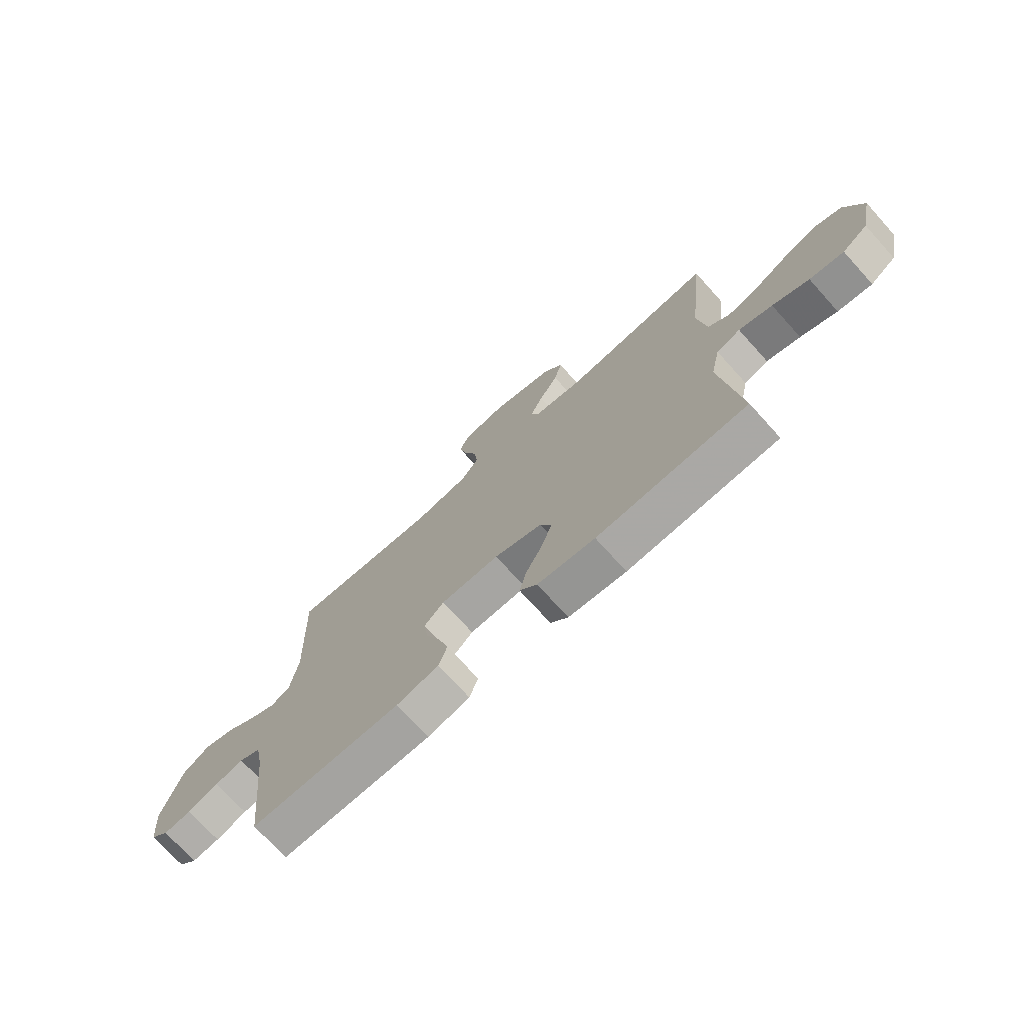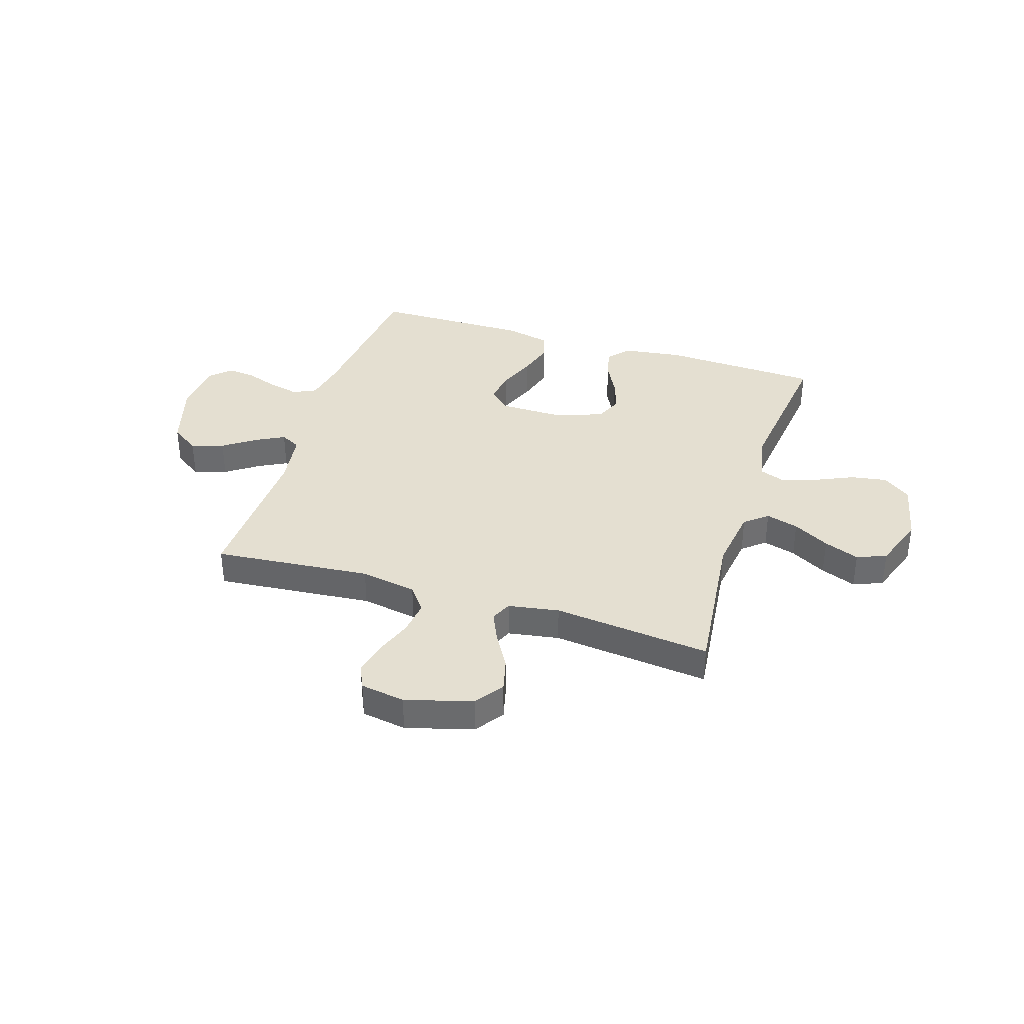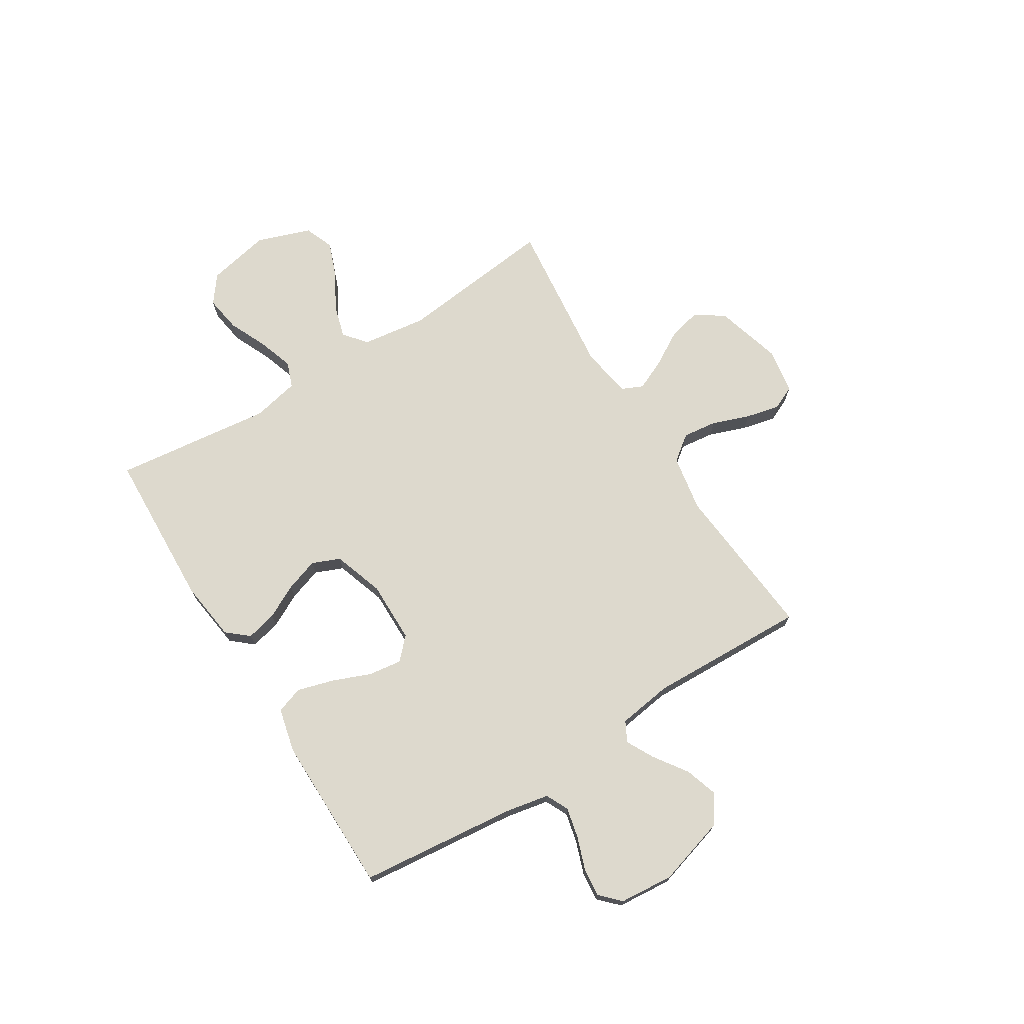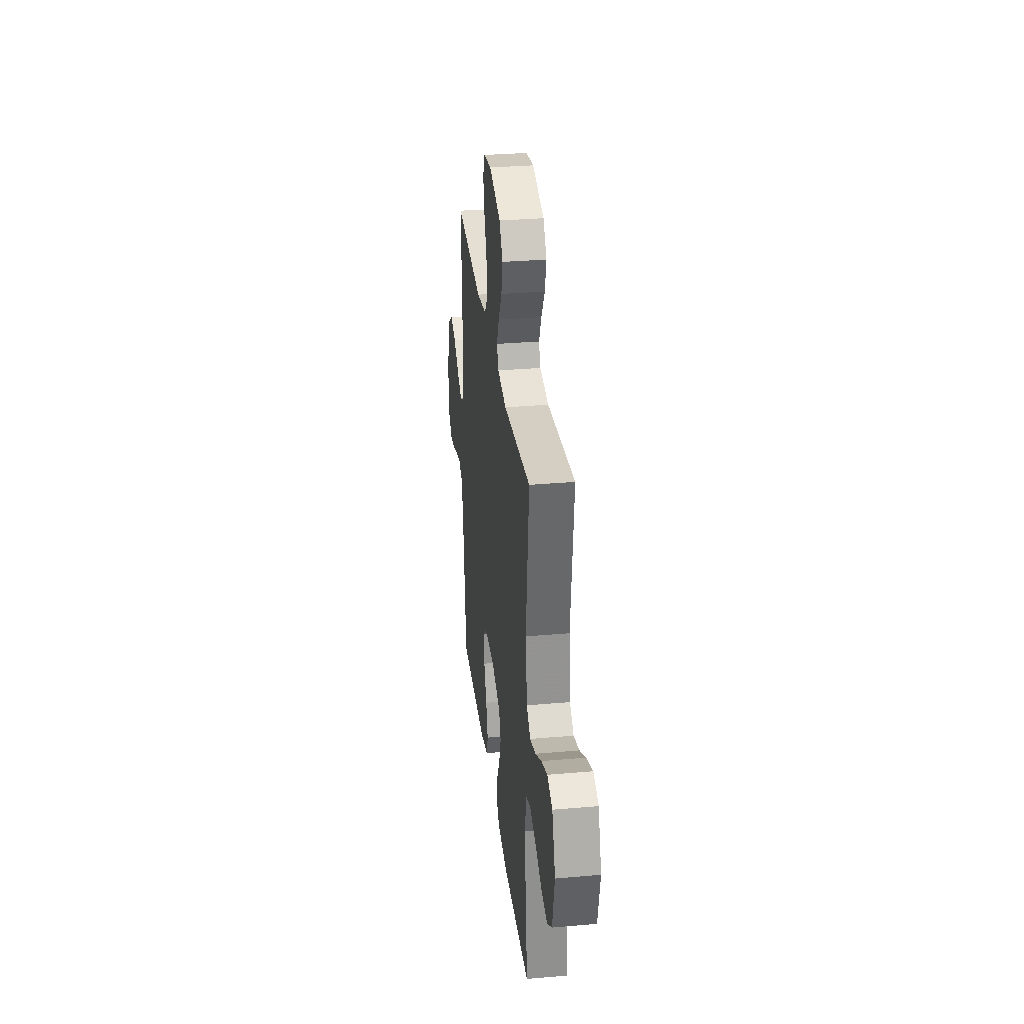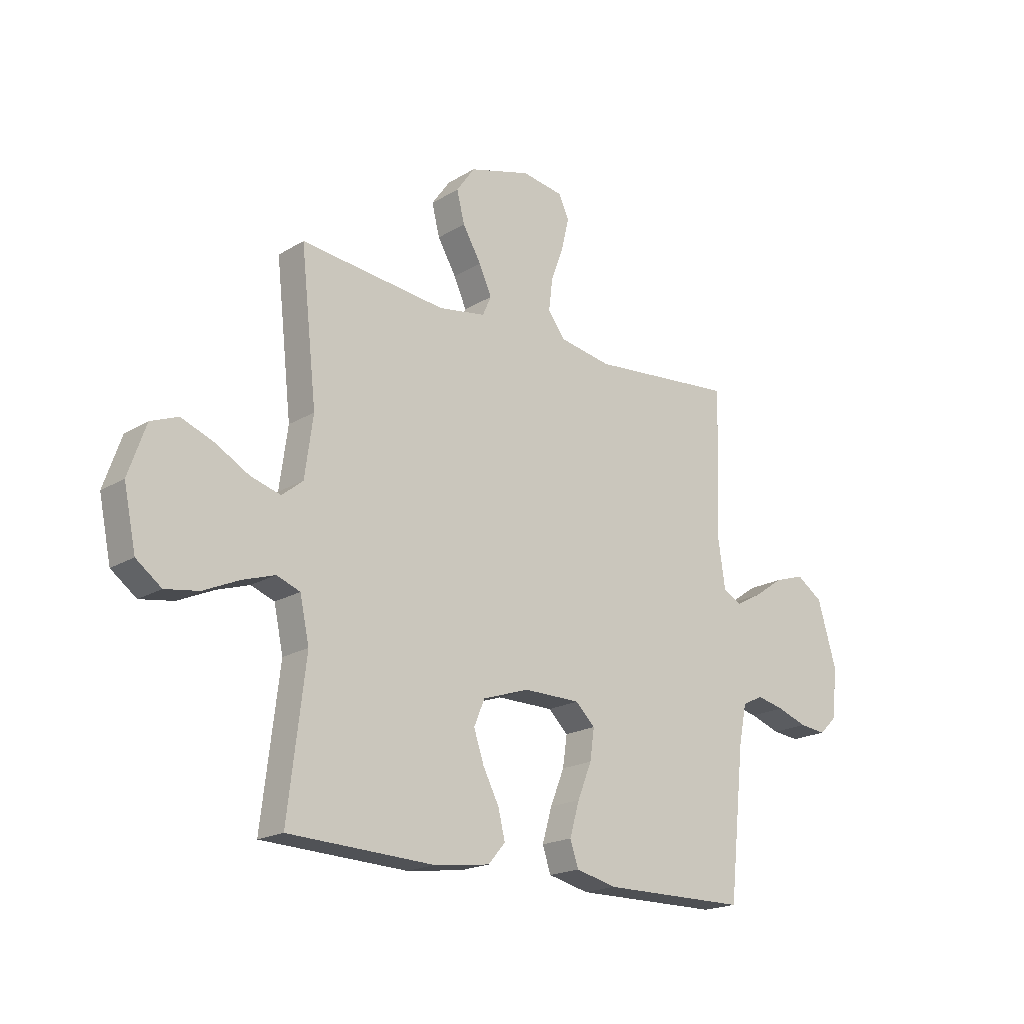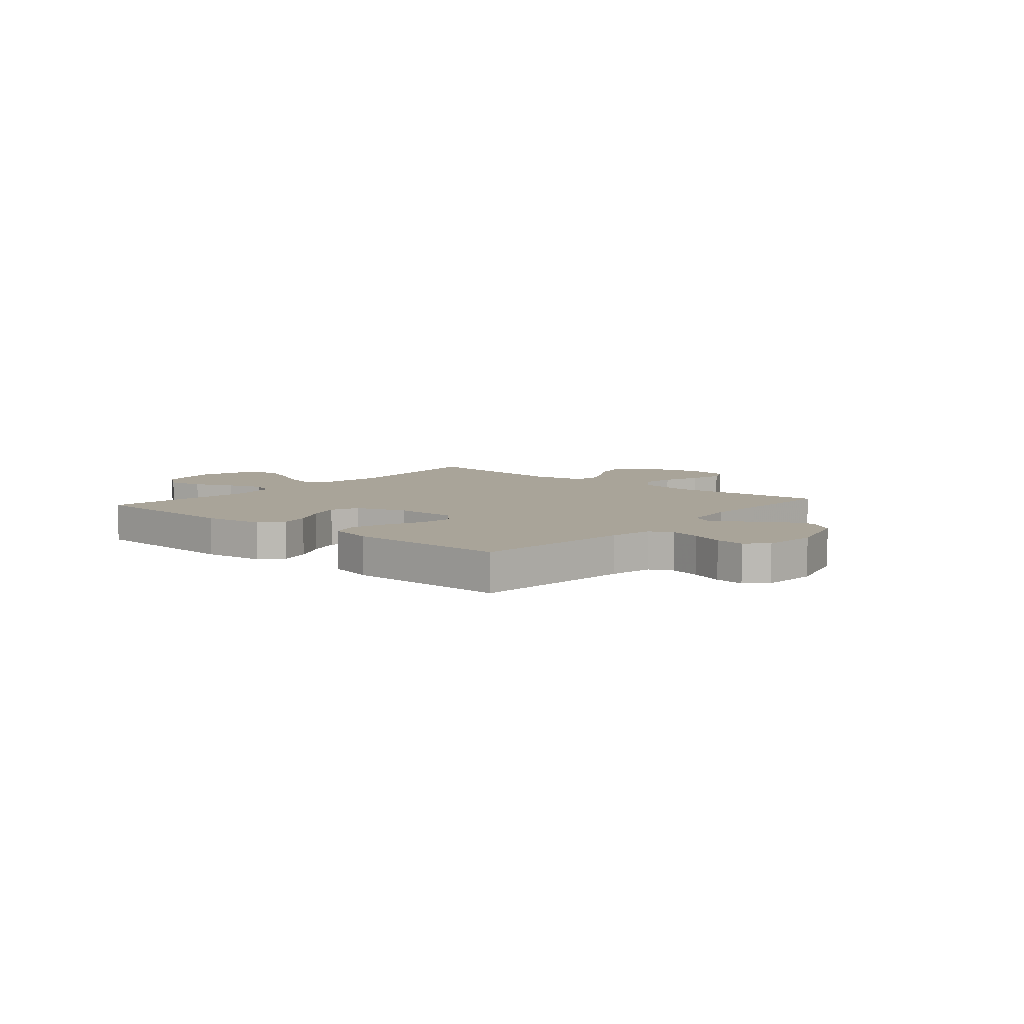
<metadata>
{"format":"obj","ext":"obj","renderer":"f3d","projection":"perspective","resolution":1024,"background":"white","views":[{"elev":-73.2,"azim":42.1,"up":"+Z"},{"elev":36.6,"azim":17.5,"up":"+Y"},{"elev":71.9,"azim":-122.0,"up":"+Y"},{"elev":31.8,"azim":83.0,"up":"+Z"},{"elev":-19.2,"azim":138.5,"up":"+Z"},{"elev":7.2,"azim":-139.4,"up":"+Y"}]}
</metadata>
<code>
v -0.5 0.07 -0.5
v -0.532 0.07 -0.2
v -0.548 0.07 -0.119
v -0.591 0.07 -0.098
v -0.648 0.07 -0.111
v -0.71 0.07 -0.133
v -0.765 0.07 -0.139
v -0.802 0.07 -0.103
v -0.811 0.07 0
v -0.773 0.07 0.13
v -0.719 0.07 0.167
v -0.657 0.07 0.147
v -0.595 0.07 0.104
v -0.542 0.07 0.076
v -0.504 0.07 0.096
v -0.489 0.07 0.2
v -0.5 0.07 0.5
v -0.2 0.07 0.473
v -0.093 0.07 0.492
v -0.057 0.07 0.54
v -0.065 0.07 0.605
v -0.091 0.07 0.676
v -0.106 0.07 0.74
v -0.085 0.07 0.786
v 0 0.07 0.8
v 0.127 0.07 0.764
v 0.165 0.07 0.71
v 0.149 0.07 0.646
v 0.111 0.07 0.581
v 0.085 0.07 0.523
v 0.103 0.07 0.483
v 0.2 0.07 0.467
v 0.5 0.07 0.5
v 0.467 0.07 0.2
v 0.484 0.07 0.077
v 0.527 0.07 0.042
v 0.589 0.07 0.06
v 0.658 0.07 0.099
v 0.725 0.07 0.125
v 0.781 0.07 0.103
v 0.817 0.07 0
v 0.792 0.07 -0.12
v 0.74 0.07 -0.159
v 0.671 0.07 -0.148
v 0.598 0.07 -0.115
v 0.531 0.07 -0.093
v 0.483 0.07 -0.111
v 0.464 0.07 -0.2
v 0.5 0.07 -0.5
v 0.2 0.07 -0.513
v 0.085 0.07 -0.498
v 0.05 0.07 -0.457
v 0.064 0.07 -0.399
v 0.097 0.07 -0.335
v 0.118 0.07 -0.272
v 0.096 0.07 -0.219
v 0 0.07 -0.187
v -0.117 0.07 -0.188
v -0.157 0.07 -0.227
v -0.148 0.07 -0.29
v -0.119 0.07 -0.362
v -0.099 0.07 -0.431
v -0.116 0.07 -0.482
v -0.2 0.07 -0.502
v -0.5 0 -0.5
v -0.532 0 -0.2
v -0.548 0 -0.119
v -0.591 0 -0.098
v -0.648 0 -0.111
v -0.71 0 -0.133
v -0.765 0 -0.139
v -0.802 0 -0.103
v -0.811 0 0
v -0.773 0 0.13
v -0.719 0 0.167
v -0.657 0 0.147
v -0.595 0 0.104
v -0.542 0 0.076
v -0.504 0 0.096
v -0.489 0 0.2
v -0.5 0 0.5
v -0.2 0 0.473
v -0.093 0 0.492
v -0.057 0 0.54
v -0.065 0 0.605
v -0.091 0 0.676
v -0.106 0 0.74
v -0.085 0 0.786
v 0 0 0.8
v 0.127 0 0.764
v 0.165 0 0.71
v 0.149 0 0.646
v 0.111 0 0.581
v 0.085 0 0.523
v 0.103 0 0.483
v 0.2 0 0.467
v 0.5 0 0.5
v 0.467 0 0.2
v 0.484 0 0.077
v 0.527 0 0.042
v 0.589 0 0.06
v 0.658 0 0.099
v 0.725 0 0.125
v 0.781 0 0.103
v 0.817 0 0
v 0.792 0 -0.12
v 0.74 0 -0.159
v 0.671 0 -0.148
v 0.598 0 -0.115
v 0.531 0 -0.093
v 0.483 0 -0.111
v 0.464 0 -0.2
v 0.5 0 -0.5
v 0.2 0 -0.513
v 0.085 0 -0.498
v 0.05 0 -0.457
v 0.064 0 -0.399
v 0.097 0 -0.335
v 0.118 0 -0.272
v 0.096 0 -0.219
v 0 0 -0.187
v -0.117 0 -0.188
v -0.157 0 -0.227
v -0.148 0 -0.29
v -0.119 0 -0.362
v -0.099 0 -0.431
v -0.116 0 -0.482
v -0.2 0 -0.502
f 64 1 2
f 63 64 2
f 62 63 2
f 61 62 2
f 60 61 2
f 59 60 2 3
f 58 59 3 4
f 57 58 4
f 52 53 54
f 51 52 54
f 50 51 54
f 49 50 54
f 48 49 54
f 47 48 54 55
f 43 44 45
f 42 43 45
f 41 42 45
f 40 41 45
f 39 40 45
f 38 39 45
f 37 38 45
f 36 37 45 46
f 35 36 46 47
f 32 33 34
f 47 55 56
f 35 47 56
f 34 35 56
f 32 34 56
f 31 32 56
f 27 28 29
f 26 27 29
f 25 26 29
f 24 25 29
f 23 24 29
f 22 23 29
f 21 22 29
f 20 21 29 30
f 16 17 18
f 15 16 18 19
f 11 12 13
f 10 11 13
f 9 10 13
f 8 9 13
f 7 8 13
f 6 7 13
f 5 6 13
f 4 5 13 14
f 57 4 14 15
f 31 56 57
f 30 31 57
f 20 30 57
f 19 20 57
f 15 19 57
f 66 65 128
f 66 128 127
f 66 127 126
f 66 126 125
f 66 125 124
f 67 66 124 123
f 68 67 123 122
f 68 122 121
f 118 117 116
f 118 116 115
f 118 115 114
f 118 114 113
f 118 113 112
f 119 118 112 111
f 109 108 107
f 109 107 106
f 109 106 105
f 109 105 104
f 109 104 103
f 109 103 102
f 109 102 101
f 110 109 101 100
f 111 110 100 99
f 98 97 96
f 120 119 111
f 120 111 99
f 120 99 98
f 120 98 96
f 120 96 95
f 93 92 91
f 93 91 90
f 93 90 89
f 93 89 88
f 93 88 87
f 93 87 86
f 93 86 85
f 94 93 85 84
f 82 81 80
f 83 82 80 79
f 77 76 75
f 77 75 74
f 77 74 73
f 77 73 72
f 77 72 71
f 77 71 70
f 77 70 69
f 78 77 69 68
f 79 78 68 121
f 121 120 95
f 121 95 94
f 121 94 84
f 121 84 83
f 121 83 79
f 1 65 66 2
f 2 66 67 3
f 3 67 68 4
f 4 68 69 5
f 5 69 70 6
f 6 70 71 7
f 7 71 72 8
f 8 72 73 9
f 9 73 74 10
f 10 74 75 11
f 11 75 76 12
f 12 76 77 13
f 13 77 78 14
f 14 78 79 15
f 15 79 80 16
f 16 80 81 17
f 17 81 82 18
f 18 82 83 19
f 19 83 84 20
f 20 84 85 21
f 21 85 86 22
f 22 86 87 23
f 23 87 88 24
f 24 88 89 25
f 25 89 90 26
f 26 90 91 27
f 27 91 92 28
f 28 92 93 29
f 29 93 94 30
f 30 94 95 31
f 31 95 96 32
f 32 96 97 33
f 33 97 98 34
f 34 98 99 35
f 35 99 100 36
f 36 100 101 37
f 37 101 102 38
f 38 102 103 39
f 39 103 104 40
f 40 104 105 41
f 41 105 106 42
f 42 106 107 43
f 43 107 108 44
f 44 108 109 45
f 45 109 110 46
f 46 110 111 47
f 47 111 112 48
f 48 112 113 49
f 49 113 114 50
f 50 114 115 51
f 51 115 116 52
f 52 116 117 53
f 53 117 118 54
f 54 118 119 55
f 55 119 120 56
f 56 120 121 57
f 57 121 122 58
f 58 122 123 59
f 59 123 124 60
f 60 124 125 61
f 61 125 126 62
f 62 126 127 63
f 63 127 128 64
f 64 128 65 1

</code>
